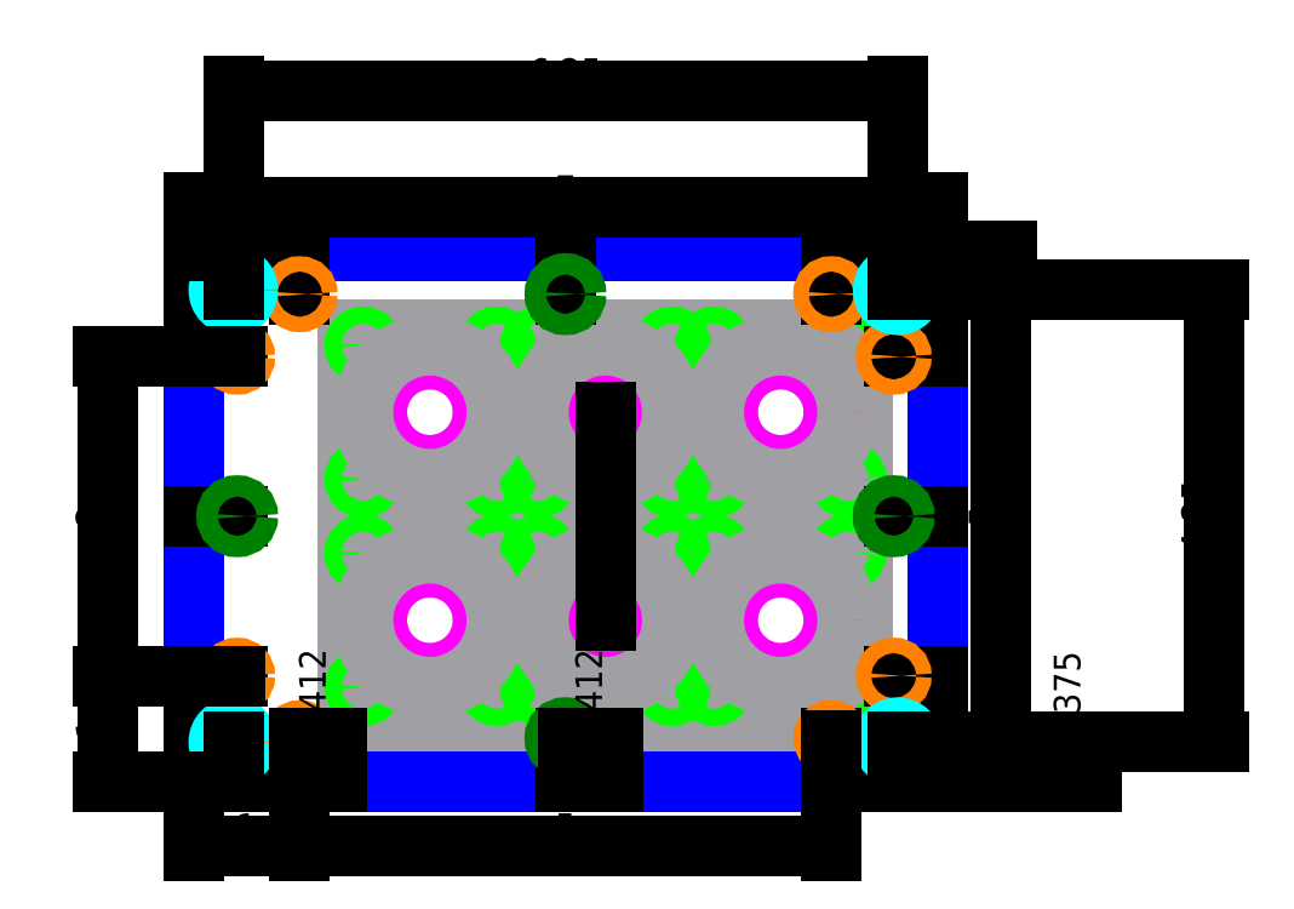
<metadata>
{"format":"dxf","ext":"dxf","renderer":"ezdxf+matplotlib","layout":"modelspace","background":"white","min_lineweight":24,"dpi":150}
</metadata>
<code>
0
SECTION
2
ENTITIES
0
LINE
8
ISB_footprint_reference
10
2.795
20
1.75
11
1.255
21
1.75
0
LINE
8
ISB_footprint_reference
10
1.255
20
1.75
11
1.255
21
-0.006299
0
LINE
8
ISB_footprint_reference
10
1.255
20
-0.006299
11
2.795
21
-0.006299
0
LINE
8
ISB_footprint_reference
10
2.795
20
-0.006299
11
2.795
21
1.75
0
CIRCLE
8
ISB_footprint_reference
10
2.653
20
1.608
40
0.0625
0
CIRCLE
8
ISB_footprint_reference
10
1.397
20
1.608
40
0.0625
0
CIRCLE
8
ISB_footprint_reference
10
2.653
20
0.348
40
0.0625
0
CIRCLE
8
ISB_footprint_reference
10
1.397
20
0.348
40
0.0625
0
CIRCLE
8
ISB_footprint_reference
10
2.025
20
0.978
40
0.5
0
LINE
8
ISB_footprint_reference
10
1.145
20
1.75
11
-0.3947
21
1.75
0
LINE
8
ISB_footprint_reference
10
-0.3947
20
1.75
11
-0.3947
21
-0.006299
0
LINE
8
ISB_footprint_reference
10
-0.3947
20
-0.006299
11
1.145
21
-0.006299
0
LINE
8
ISB_footprint_reference
10
1.145
20
-0.006299
11
1.145
21
1.75
0
CIRCLE
8
ISB_footprint_reference
10
1.003
20
1.608
40
0.0625
0
CIRCLE
8
ISB_footprint_reference
10
-0.253
20
1.608
40
0.0625
0
CIRCLE
8
ISB_footprint_reference
10
1.003
20
0.348
40
0.0625
0
CIRCLE
8
ISB_footprint_reference
10
-0.253
20
0.348
40
0.0625
0
CIRCLE
8
ISB_footprint_reference
10
0.375
20
0.978
40
0.5
0
LINE
8
ISB_footprint_reference
10
-0.5053
20
1.75
11
-2.045
21
1.75
0
LINE
8
ISB_footprint_reference
10
-2.045
20
1.75
11
-2.045
21
-0.006299
0
LINE
8
ISB_footprint_reference
10
-2.045
20
-0.006299
11
-0.5053
21
-0.006299
0
LINE
8
ISB_footprint_reference
10
-0.5053
20
-0.006299
11
-0.5053
21
1.75
0
CIRCLE
8
ISB_footprint_reference
10
-0.647
20
1.608
40
0.0625
0
CIRCLE
8
ISB_footprint_reference
10
-1.903
20
1.608
40
0.0625
0
CIRCLE
8
ISB_footprint_reference
10
-0.647
20
0.348
40
0.0625
0
CIRCLE
8
ISB_footprint_reference
10
-1.903
20
0.348
40
0.0625
0
CIRCLE
8
ISB_footprint_reference
10
-1.275
20
0.978
40
0.5
0
LINE
8
ISB_footprint_reference
10
2.795
20
-0.2063
11
1.255
21
-0.2063
0
LINE
8
ISB_footprint_reference
10
1.255
20
-0.2063
11
1.255
21
-1.962
0
LINE
8
ISB_footprint_reference
10
1.255
20
-1.962
11
2.795
21
-1.962
0
LINE
8
ISB_footprint_reference
10
2.795
20
-1.962
11
2.795
21
-0.2063
0
CIRCLE
8
ISB_footprint_reference
10
2.653
20
-0.348
40
0.0625
0
CIRCLE
8
ISB_footprint_reference
10
1.397
20
-0.348
40
0.0625
0
CIRCLE
8
ISB_footprint_reference
10
2.653
20
-1.608
40
0.0625
0
CIRCLE
8
ISB_footprint_reference
10
1.397
20
-1.608
40
0.0625
0
CIRCLE
8
ISB_footprint_reference
10
2.025
20
-0.978
40
0.5
0
LINE
8
ISB_footprint_reference
10
1.145
20
-0.2063
11
-0.3947
21
-0.2063
0
LINE
8
ISB_footprint_reference
10
-0.3947
20
-0.2063
11
-0.3947
21
-1.962
0
LINE
8
ISB_footprint_reference
10
-0.3947
20
-1.962
11
1.145
21
-1.962
0
LINE
8
ISB_footprint_reference
10
1.145
20
-1.962
11
1.145
21
-0.2063
0
CIRCLE
8
ISB_footprint_reference
10
1.003
20
-0.348
40
0.0625
0
CIRCLE
8
ISB_footprint_reference
10
-0.253
20
-0.348
40
0.0625
0
CIRCLE
8
ISB_footprint_reference
10
1.003
20
-1.608
40
0.0625
0
CIRCLE
8
ISB_footprint_reference
10
-0.253
20
-1.608
40
0.0625
0
CIRCLE
8
ISB_footprint_reference
10
0.375
20
-0.978
40
0.5
0
LINE
8
ISB_footprint_reference
10
-0.5053
20
-0.2063
11
-2.045
21
-0.2063
0
LINE
8
ISB_footprint_reference
10
-2.045
20
-0.2063
11
-2.045
21
-1.962
0
LINE
8
ISB_footprint_reference
10
-2.045
20
-1.962
11
-0.5053
21
-1.962
0
LINE
8
ISB_footprint_reference
10
-0.5053
20
-1.962
11
-0.5053
21
-0.2063
0
CIRCLE
8
ISB_footprint_reference
10
-0.647
20
-0.348
40
0.0625
0
CIRCLE
8
ISB_footprint_reference
10
-1.903
20
-0.348
40
0.0625
0
CIRCLE
8
ISB_footprint_reference
10
-0.647
20
-1.608
40
0.0625
0
CIRCLE
8
ISB_footprint_reference
10
-1.903
20
-1.608
40
0.0625
0
CIRCLE
8
ISB_footprint_reference
10
-1.275
20
-0.978
40
0.5
0
CIRCLE
8
4-40_insert_hole
10
-1.903
20
1.608
40
0.079
0
CIRCLE
8
4-40_insert_hole
10
-0.647
20
1.608
40
0.079
0
CIRCLE
8
4-40_insert_hole
10
-0.647
20
0.348
40
0.079
0
CIRCLE
8
4-40_insert_hole
10
-1.903
20
0.348
40
0.079
0
CIRCLE
8
4-40_insert_hole
10
-0.253
20
1.608
40
0.079
0
CIRCLE
8
4-40_insert_hole
10
1.003
20
1.608
40
0.079
0
CIRCLE
8
4-40_insert_hole
10
1.003
20
0.348
40
0.079
0
CIRCLE
8
4-40_insert_hole
10
-0.253
20
0.348
40
0.079
0
CIRCLE
8
4-40_insert_hole
10
1.397
20
1.608
40
0.079
0
CIRCLE
8
4-40_insert_hole
10
2.653
20
1.608
40
0.079
0
CIRCLE
8
4-40_insert_hole
10
2.653
20
0.348
40
0.079
0
CIRCLE
8
4-40_insert_hole
10
1.397
20
0.348
40
0.079
0
CIRCLE
8
4-40_insert_hole
10
-1.903
20
-0.348
40
0.079
0
CIRCLE
8
4-40_insert_hole
10
-0.647
20
-0.348
40
0.079
0
CIRCLE
8
4-40_insert_hole
10
-0.647
20
-1.608
40
0.079
0
CIRCLE
8
4-40_insert_hole
10
-1.903
20
-1.608
40
0.079
0
CIRCLE
8
4-40_insert_hole
10
-0.253
20
-0.348
40
0.079
0
CIRCLE
8
4-40_insert_hole
10
1.003
20
-0.348
40
0.079
0
CIRCLE
8
4-40_insert_hole
10
1.003
20
-1.608
40
0.079
0
CIRCLE
8
4-40_insert_hole
10
-0.253
20
-1.608
40
0.079
0
CIRCLE
8
4-40_insert_hole
10
1.397
20
-0.348
40
0.079
0
CIRCLE
8
4-40_insert_hole
10
1.397
20
-1.608
40
0.079
0
CIRCLE
8
4-40_insert_hole
10
2.653
20
-1.608
40
0.079
0
CIRCLE
8
4-40_insert_hole
10
2.653
20
-0.348
40
0.079
0
CIRCLE
8
sensor_cutout
10
-1.275
20
0.978
40
0.5
0
CIRCLE
8
sensor_cutout
10
0.375
20
0.978
40
0.5
0
CIRCLE
8
sensor_cutout
10
2.025
20
0.978
40
0.5
0
CIRCLE
8
sensor_cutout
10
2.025
20
-0.978
40
0.5
0
CIRCLE
8
sensor_cutout
10
0.375
20
-0.978
40
0.5
0
CIRCLE
8
sensor_cutout
10
-1.275
20
-0.978
40
0.5
0
CIRCLE
8
ISB_footprint_reference
10
2.025
20
0.978
40
0.63
0
CIRCLE
8
ISB_footprint_reference
10
0.375
20
0.978
40
0.63
0
CIRCLE
8
ISB_footprint_reference
10
-1.275
20
0.978
40
0.63
0
CIRCLE
8
ISB_footprint_reference
10
-1.275
20
-0.978
40
0.63
0
CIRCLE
8
ISB_footprint_reference
10
0.375
20
-0.978
40
0.63
0
CIRCLE
8
ISB_footprint_reference
10
2.025
20
-0.978
40
0.63
0
LINE
8
scratch
10
0.375
20
0.978
11
0.375
21
-0.978
0
LINE
8
boundary
10
3.5
20
2.5
11
-3.5
21
2.5
0
LINE
8
scratch
10
-3.5
20
2.5
11
-2.5
21
2.5
0
LINE
8
scratch
10
-2.5
20
2.5
11
-2.5
21
2.088
0
LINE
8
boundary
10
-3.5
20
-2.5
11
3.5
21
-2.5
0
LINE
8
scratch
10
-3.5
20
-2.5
11
-2.5
21
-2.5
0
LINE
8
scratch
10
-2.5
20
-2.5
11
-2.5
21
-2.088
0
LINE
8
boundary
10
-3.5
20
2.5
11
-3.5
21
-2.5
0
LINE
8
boundary
10
3.5
20
-2.5
11
3.5
21
2.5
0
CIRCLE
8
6-32_through_hole
10
-2.5
20
2.088
40
0.072
0
CIRCLE
8
6-32_through_hole
10
-2.5
20
-2.088
40
0.072
0
LINE
8
scratch
10
3.5
20
2.5
11
2.5
21
2.5
0
LINE
8
scratch
10
2.5
20
2.5
11
2.5
21
2.088
0
LINE
8
scratch
10
2.5
20
-2.5
11
2.5
21
-2.088
0
LINE
8
scratch
10
3.5
20
-2.5
11
2.5
21
-2.5
0
CIRCLE
8
6-32_through_hole
10
2.5
20
2.088
40
0.072
0
CIRCLE
8
6-32_through_hole
10
2.5
20
-2.088
40
0.072
0
LINE
8
scratch
10
-3.5
20
2.5
11
-3.5
21
1.5
0
LINE
8
scratch
10
3.5
20
2.5
11
3.5
21
1.5
0
LINE
8
scratch
10
-3.5
20
-2.5
11
-3.5
21
-1.5
0
LINE
8
scratch
10
3.5
20
-2.5
11
3.5
21
-1.5
0
LINE
8
scratch
10
-3.5
20
1.5
11
-3.088
21
1.5
0
LINE
8
scratch
10
-3.5
20
-1.5
11
-3.088
21
-1.5
0
LINE
8
scratch
10
3.5
20
1.5
11
3.088
21
1.5
0
LINE
8
scratch
10
3.5
20
-1.5
11
3.088
21
-1.5
0
CIRCLE
8
6-32_through_hole
10
-3.088
20
1.5
40
0.072
0
CIRCLE
8
6-32_through_hole
10
-3.088
20
-1.5
40
0.072
0
CIRCLE
8
6-32_through_hole
10
3.088
20
1.5
40
0.072
0
CIRCLE
8
6-32_through_hole
10
3.088
20
-1.5
40
0.072
0
CIRCLE
8
10-32_insert_hole
10
-3.125
20
2.125
40
0.1363
0
CIRCLE
8
10-32_insert_hole
10
-3.125
20
-2.125
40
0.1363
0
CIRCLE
8
10-32_insert_hole
10
3.125
20
2.125
40
0.1363
0
CIRCLE
8
10-32_insert_hole
10
3.125
20
-2.125
40
0.1363
0
LINE
8
scratch
10
-3.5
20
2.5
11
-3.125
21
2.5
0
LINE
8
scratch
10
-3.5
20
-2.5
11
-3.125
21
-2.5
0
LINE
8
scratch
10
3.5
20
2.5
11
3.125
21
2.5
0
LINE
8
scratch
10
3.5
20
-2.5
11
3.125
21
-2.5
0
LINE
8
scratch
10
-3.125
20
-2.5
11
-3.125
21
-2.125
0
LINE
8
scratch
10
3.125
20
-2.5
11
3.125
21
-2.125
0
LINE
8
scratch
10
-3.125
20
2.5
11
-3.125
21
2.125
0
LINE
8
scratch
10
3.125
20
2.5
11
3.125
21
2.125
0
LINE
8
scratch
10
-3.5
20
0
11
-3.088
21
0
0
LINE
8
scratch
10
3.5
20
0
11
3.088
21
0
0
LINE
8
scratch
10
0
20
2.5
11
-2.523e-17
21
2.088
0
LINE
8
scratch
10
0
20
-2.5
11
2.523e-17
21
-2.088
0
CIRCLE
8
6-23_insert_hole
10
-3.088
20
0
40
0.1
0
CIRCLE
8
6-23_insert_hole
10
-2.523e-17
20
2.088
40
0.1
0
CIRCLE
8
6-23_insert_hole
10
2.523e-17
20
-2.088
40
0.1
0
CIRCLE
8
6-23_insert_hole
10
3.088
20
0
40
0.1
0
DIMENSION
8
dimension
2
*D1
10
3.5
20
2.9
30
0
11
9.185e-18
21
3.05
31
0
70
32
71
5
72
0
3
Standard
53
0
210
0
220
0
230
1
13
-3.5
23
2.5
33
0
14
3.5
24
2.5
34
0
0
DIMENSION
8
dimension
2
*D2
10
4.1
20
-2.5
30
0
11
3.95
21
1.837e-17
31
0
70
32
71
5
72
0
3
Standard
53
0
210
0
220
0
230
1
13
3.5
23
2.5
33
0
14
3.5
24
-2.5
34
0
50
90
0
DIMENSION
8
dimension
2
*D3
10
-2.5
20
-3.1
30
0
11
-3
21
-2.95
31
0
70
32
71
5
72
0
3
Standard
53
0
210
0
220
0
230
1
13
-3.5
23
-2.5
33
0
14
-2.5
24
-2.5
34
0
0
DIMENSION
8
dimension
2
*D4
10
-4.3
20
-2.5
30
0
11
-4.45
21
-2
31
0
70
32
71
5
72
0
3
Standard
53
0
210
0
220
0
230
1
13
-3.5
23
-1.5
33
0
14
-3.5
24
-2.5
34
0
50
90
0
DIMENSION
8
dimension
2
*D5
10
-2.2
20
-2.5
30
0
11
-2.35
21
-2.294
31
0
70
32
71
5
72
0
3
Standard
53
0
210
0
220
0
230
1
13
-2.5
23
-2.088
33
0
14
-2.5
24
-2.5
34
0
50
90
0
DIMENSION
8
dimension
2
*D6
10
0.4
20
-2.5
30
0
11
0.25
21
-2.294
31
0
70
32
71
5
72
0
3
Standard
53
0
210
0
220
0
230
1
13
2.523e-17
23
-2.088
33
0
14
0
24
-2.5
34
0
50
90
0
DIMENSION
8
dimension
2
*D7
10
-4.3
20
-1.5
30
0
11
-4.45
21
1.294e-16
31
0
70
32
71
5
3
Standard
53
0
210
0
220
0
230
1
13
-3.088
23
1.5
33
0
14
-3.088
24
-1.5
34
0
50
90
0
DIMENSION
8
dimension
2
*D8
10
2.5
20
-3.1
30
0
11
9.185e-18
21
-2.95
31
0
70
32
71
5
3
Standard
53
0
210
0
220
0
230
1
13
-2.5
23
-2.088
33
0
14
2.5
24
-2.088
34
0
0
DIMENSION
8
dimension
2
*D9
10
4.9
20
-2.5
30
0
11
4.75
21
-2.312
31
0
70
32
71
5
3
Standard
53
0
210
0
220
0
230
1
13
3.125
23
-2.125
33
0
14
3.125
24
-2.5
34
0
50
90
0
DIMENSION
8
dimension
2
*D10
10
3.125
20
4
30
0
11
9.185e-18
21
4.15
31
0
70
32
71
5
3
Standard
53
0
210
0
220
0
230
1
13
-3.125
23
2.125
33
0
14
3.125
24
2.125
34
0
0
DIMENSION
8
dimension
2
*D11
10
6.1
20
-2.125
30
0
11
5.95
21
-2.037e-16
31
0
70
32
71
5
3
Standard
53
0
210
0
220
0
230
1
13
3.125
23
2.125
33
0
14
3.125
24
-2.125
34
0
50
90
0
ENDSEC
0
EOF

</code>
